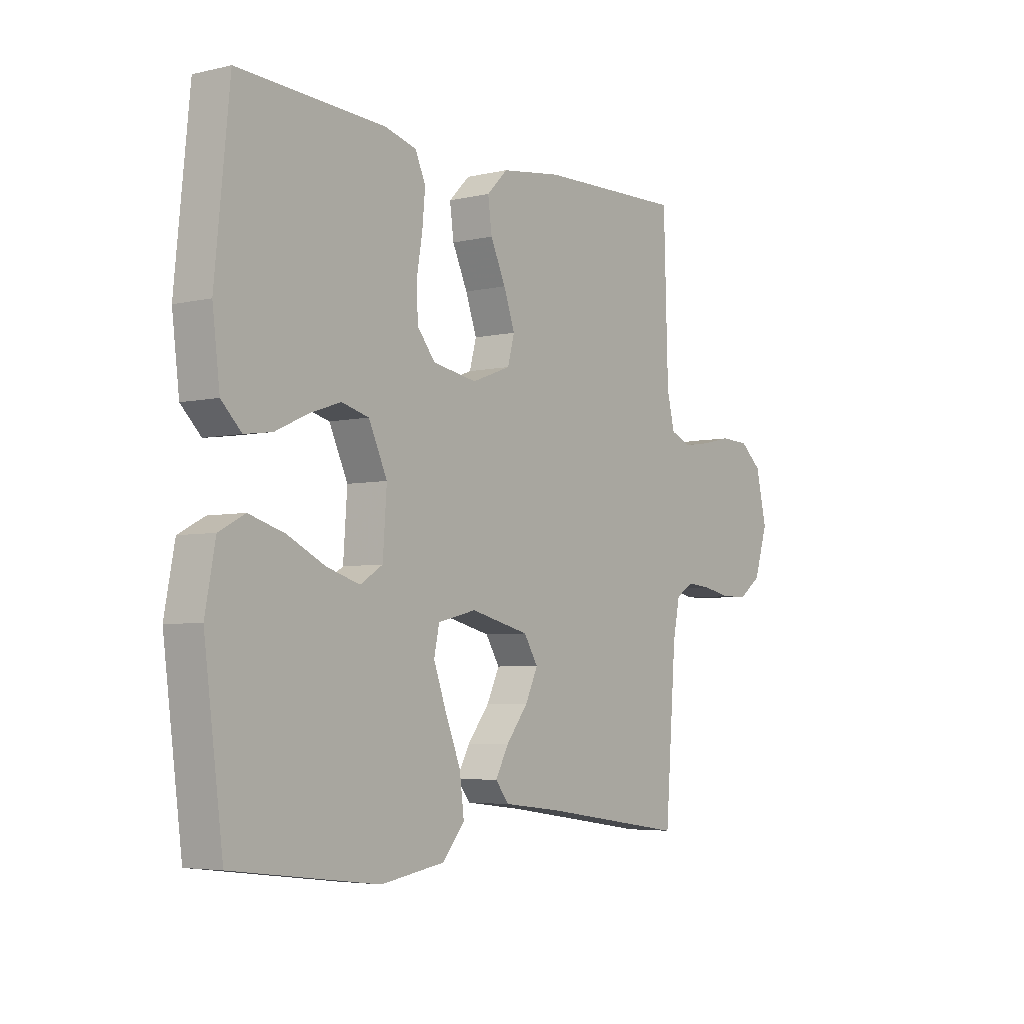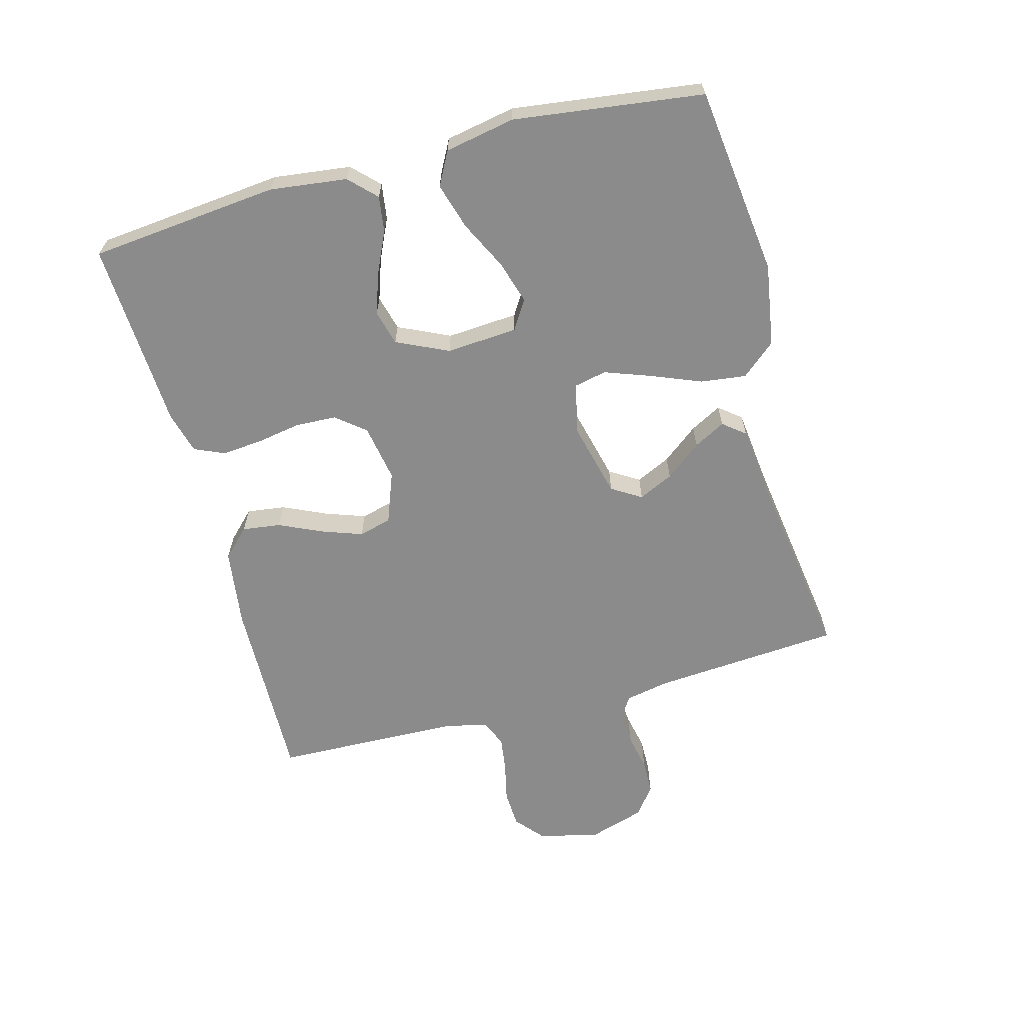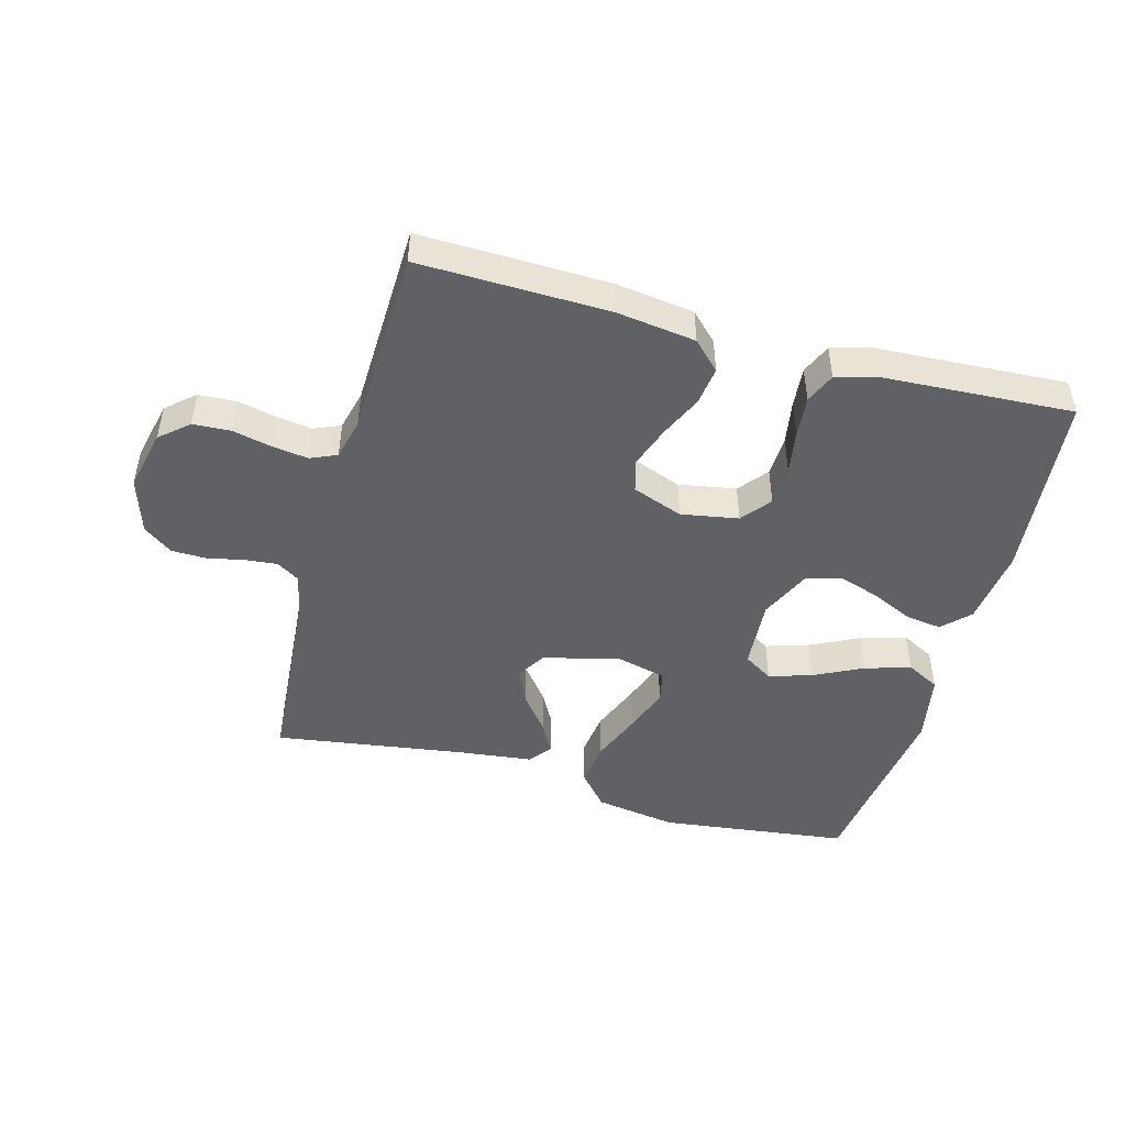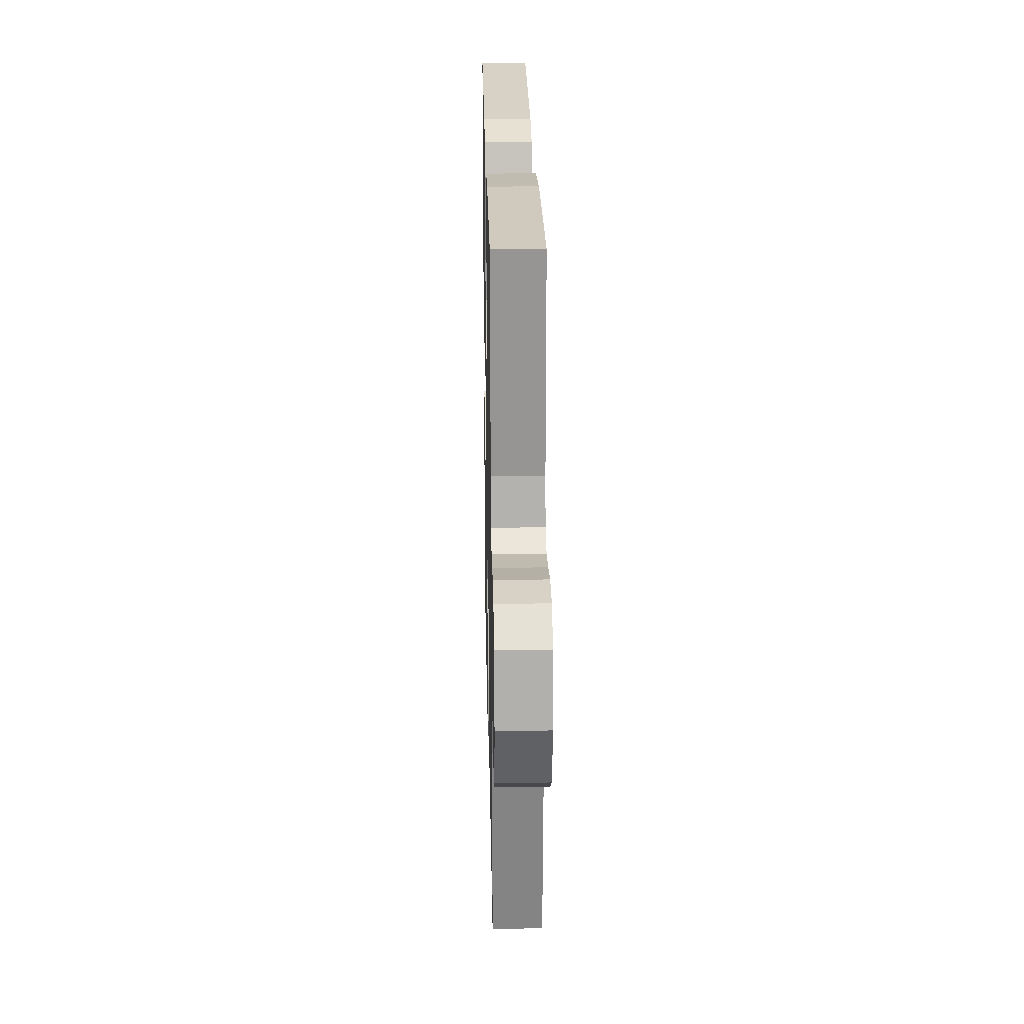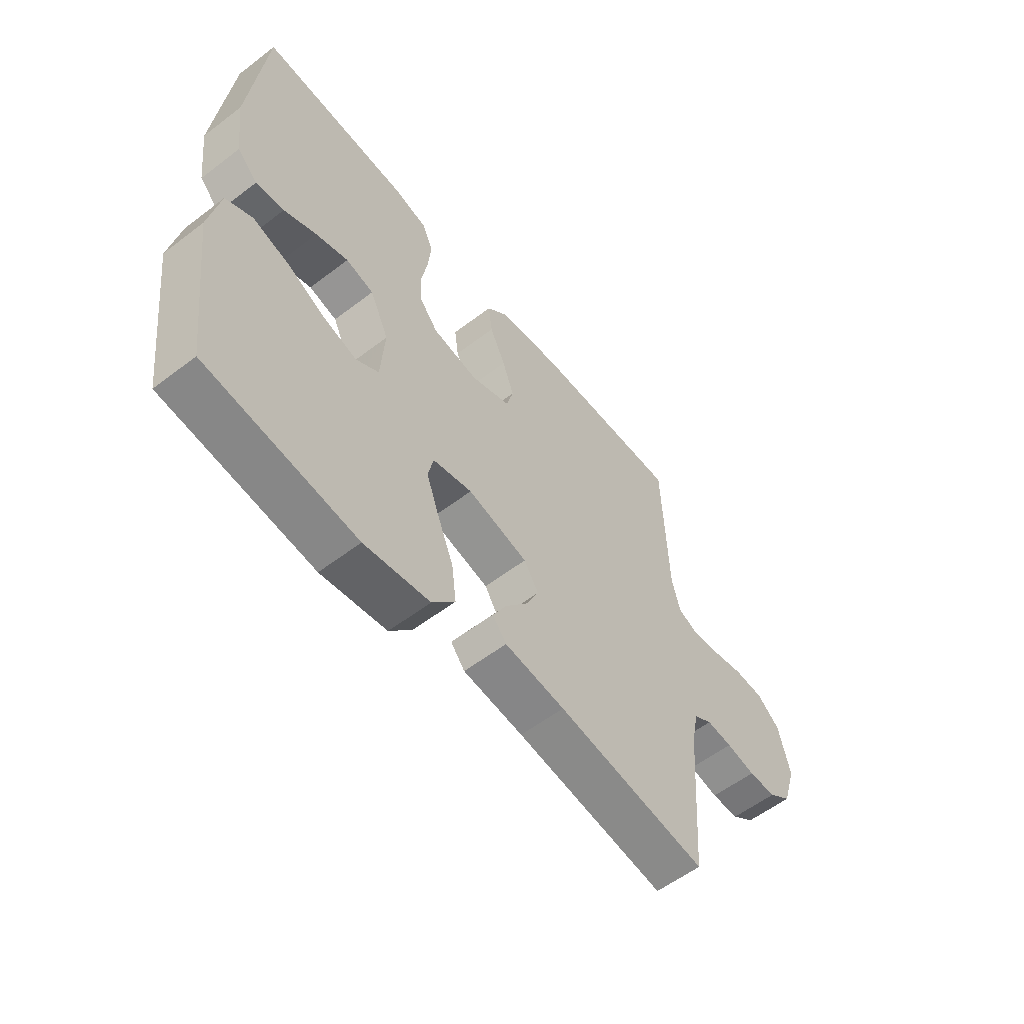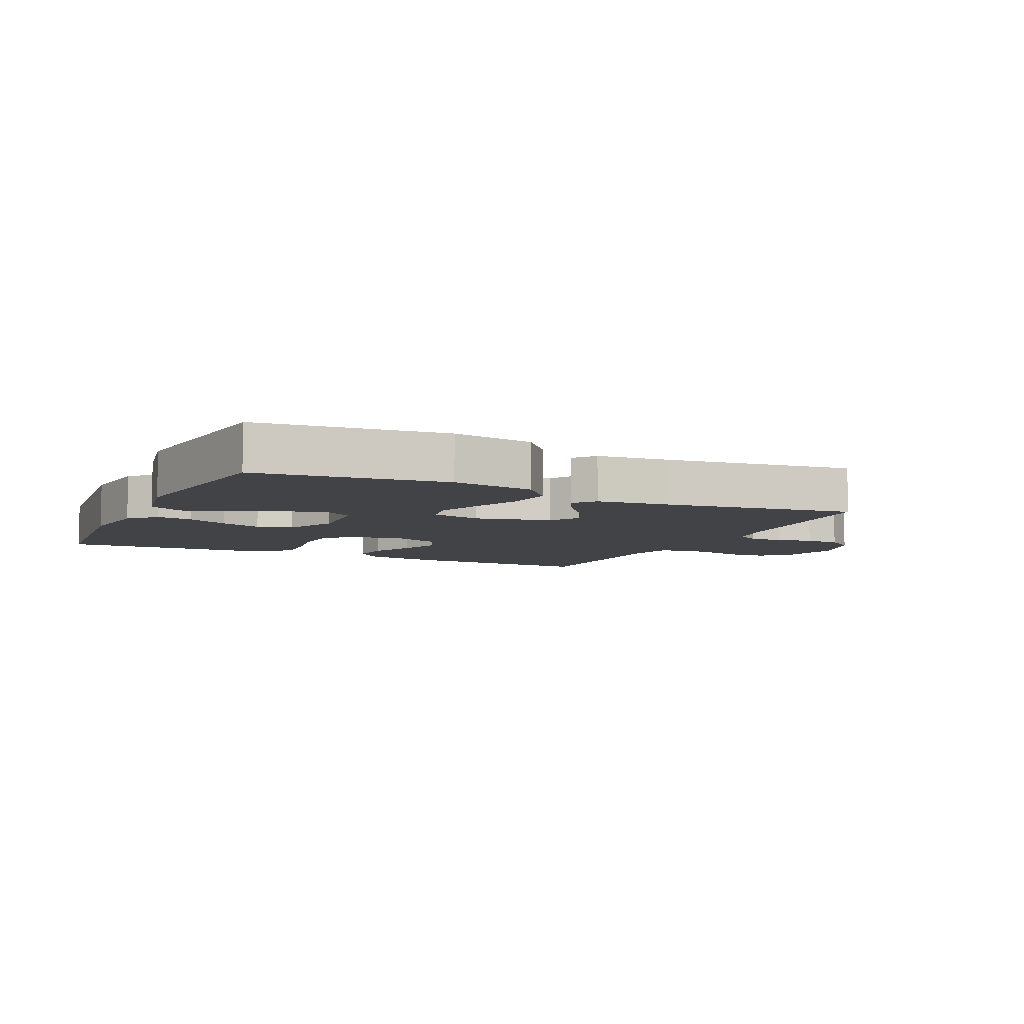
<metadata>
{"format":"obj","ext":"obj","renderer":"f3d","projection":"perspective","resolution":1024,"background":"white","views":[{"elev":-4.7,"azim":126.6,"up":"+Z"},{"elev":-63.8,"azim":105.0,"up":"+Y"},{"elev":-47.4,"azim":-15.3,"up":"+Y"},{"elev":24.3,"azim":-91.2,"up":"+Z"},{"elev":-57.6,"azim":128.4,"up":"+Z"},{"elev":-7.2,"azim":154.6,"up":"+Y"}]}
</metadata>
<code>
v -0.5 0.07 0.5
v -0.2 0.07 0.493
v -0.075 0.07 0.476
v -0.032 0.07 0.433
v -0.04 0.07 0.372
v -0.071 0.07 0.304
v -0.094 0.07 0.239
v -0.08 0.07 0.187
v 0 0.07 0.157
v 0.091 0.07 0.173
v 0.128 0.07 0.219
v 0.131 0.07 0.283
v 0.119 0.07 0.353
v 0.113 0.07 0.418
v 0.134 0.07 0.466
v 0.2 0.07 0.484
v 0.5 0.07 0.5
v 0.53 0.07 0.2
v 0.515 0.07 0.078
v 0.474 0.07 0.037
v 0.417 0.07 0.045
v 0.352 0.07 0.075
v 0.287 0.07 0.097
v 0.231 0.07 0.082
v 0.193 0.07 0
v 0.201 0.07 -0.113
v 0.247 0.07 -0.142
v 0.315 0.07 -0.121
v 0.392 0.07 -0.083
v 0.465 0.07 -0.061
v 0.518 0.07 -0.089
v 0.539 0.07 -0.2
v 0.5 0.07 -0.5
v 0.2 0.07 -0.537
v 0.069 0.07 -0.516
v 0.023 0.07 -0.462
v 0.032 0.07 -0.39
v 0.064 0.07 -0.31
v 0.09 0.07 -0.238
v 0.079 0.07 -0.187
v 0 0.07 -0.168
v -0.121 0.07 -0.198
v -0.15 0.07 -0.245
v -0.124 0.07 -0.3
v -0.079 0.07 -0.357
v -0.052 0.07 -0.407
v -0.08 0.07 -0.442
v -0.2 0.07 -0.456
v -0.5 0.07 -0.5
v -0.523 0.07 -0.2
v -0.537 0.07 -0.13
v -0.574 0.07 -0.107
v -0.625 0.07 -0.112
v -0.683 0.07 -0.124
v -0.738 0.07 -0.123
v -0.784 0.07 -0.089
v -0.812 0.07 0
v -0.79 0.07 0.097
v -0.745 0.07 0.136
v -0.686 0.07 0.139
v -0.623 0.07 0.125
v -0.567 0.07 0.117
v -0.525 0.07 0.135
v -0.509 0.07 0.2
v -0.5 0 0.5
v -0.2 0 0.493
v -0.075 0 0.476
v -0.032 0 0.433
v -0.04 0 0.372
v -0.071 0 0.304
v -0.094 0 0.239
v -0.08 0 0.187
v 0 0 0.157
v 0.091 0 0.173
v 0.128 0 0.219
v 0.131 0 0.283
v 0.119 0 0.353
v 0.113 0 0.418
v 0.134 0 0.466
v 0.2 0 0.484
v 0.5 0 0.5
v 0.53 0 0.2
v 0.515 0 0.078
v 0.474 0 0.037
v 0.417 0 0.045
v 0.352 0 0.075
v 0.287 0 0.097
v 0.231 0 0.082
v 0.193 0 0
v 0.201 0 -0.113
v 0.247 0 -0.142
v 0.315 0 -0.121
v 0.392 0 -0.083
v 0.465 0 -0.061
v 0.518 0 -0.089
v 0.539 0 -0.2
v 0.5 0 -0.5
v 0.2 0 -0.537
v 0.069 0 -0.516
v 0.023 0 -0.462
v 0.032 0 -0.39
v 0.064 0 -0.31
v 0.09 0 -0.238
v 0.079 0 -0.187
v 0 0 -0.168
v -0.121 0 -0.198
v -0.15 0 -0.245
v -0.124 0 -0.3
v -0.079 0 -0.357
v -0.052 0 -0.407
v -0.08 0 -0.442
v -0.2 0 -0.456
v -0.5 0 -0.5
v -0.523 0 -0.2
v -0.537 0 -0.13
v -0.574 0 -0.107
v -0.625 0 -0.112
v -0.683 0 -0.124
v -0.738 0 -0.123
v -0.784 0 -0.089
v -0.812 0 0
v -0.79 0 0.097
v -0.745 0 0.136
v -0.686 0 0.139
v -0.623 0 0.125
v -0.567 0 0.117
v -0.525 0 0.135
v -0.509 0 0.2
f 58 59 60 61
f 58 61 62
f 57 58 62
f 56 57 62 63
f 53 54 55 56
f 52 53 56 63
f 48 49 50
f 48 50 51
f 47 48 51
f 44 45 46 47
f 43 44 47 51
f 42 43 51 52
f 35 36 37 38
f 35 38 39
f 34 35 39
f 33 34 39 40
f 31 32 33 40
f 28 29 30 31
f 27 28 31
f 19 20 21 22
f 19 22 23
f 18 19 23
f 17 18 23 24
f 15 16 17 24
f 12 13 14 15
f 3 4 5 6
f 3 6 7
f 64 1 2 3
f 64 3 7
f 63 64 7 8
f 41 42 52 63
f 41 63 8 9
f 40 41 9 10
f 27 31 40
f 26 27 40
f 25 26 40 10
f 12 15 24 25
f 11 12 25
f 10 11 25
f 125 124 123 122
f 126 125 122
f 126 122 121
f 127 126 121 120
f 120 119 118 117
f 127 120 117 116
f 114 113 112
f 115 114 112
f 115 112 111
f 111 110 109 108
f 115 111 108 107
f 116 115 107 106
f 102 101 100 99
f 103 102 99
f 103 99 98
f 104 103 98 97
f 104 97 96 95
f 95 94 93 92
f 95 92 91
f 86 85 84 83
f 87 86 83
f 87 83 82
f 88 87 82 81
f 88 81 80 79
f 79 78 77 76
f 70 69 68 67
f 71 70 67
f 67 66 65 128
f 71 67 128
f 72 71 128 127
f 127 116 106 105
f 73 72 127 105
f 74 73 105 104
f 104 95 91
f 104 91 90
f 74 104 90 89
f 89 88 79 76
f 89 76 75
f 89 75 74
f 1 65 66 2
f 2 66 67 3
f 3 67 68 4
f 4 68 69 5
f 5 69 70 6
f 6 70 71 7
f 7 71 72 8
f 8 72 73 9
f 9 73 74 10
f 10 74 75 11
f 11 75 76 12
f 12 76 77 13
f 13 77 78 14
f 14 78 79 15
f 15 79 80 16
f 16 80 81 17
f 17 81 82 18
f 18 82 83 19
f 19 83 84 20
f 20 84 85 21
f 21 85 86 22
f 22 86 87 23
f 23 87 88 24
f 24 88 89 25
f 25 89 90 26
f 26 90 91 27
f 27 91 92 28
f 28 92 93 29
f 29 93 94 30
f 30 94 95 31
f 31 95 96 32
f 32 96 97 33
f 33 97 98 34
f 34 98 99 35
f 35 99 100 36
f 36 100 101 37
f 37 101 102 38
f 38 102 103 39
f 39 103 104 40
f 40 104 105 41
f 41 105 106 42
f 42 106 107 43
f 43 107 108 44
f 44 108 109 45
f 45 109 110 46
f 46 110 111 47
f 47 111 112 48
f 48 112 113 49
f 49 113 114 50
f 50 114 115 51
f 51 115 116 52
f 52 116 117 53
f 53 117 118 54
f 54 118 119 55
f 55 119 120 56
f 56 120 121 57
f 57 121 122 58
f 58 122 123 59
f 59 123 124 60
f 60 124 125 61
f 61 125 126 62
f 62 126 127 63
f 63 127 128 64
f 64 128 65 1

</code>
